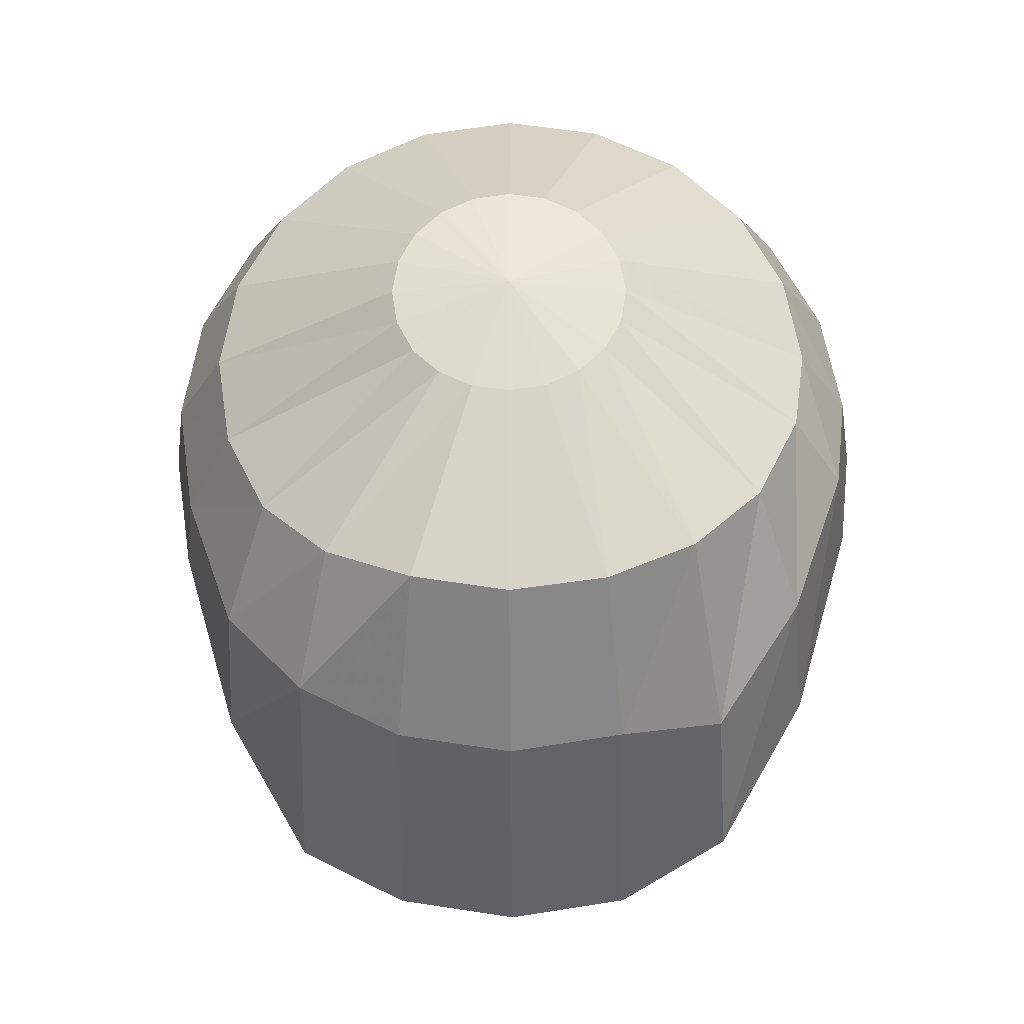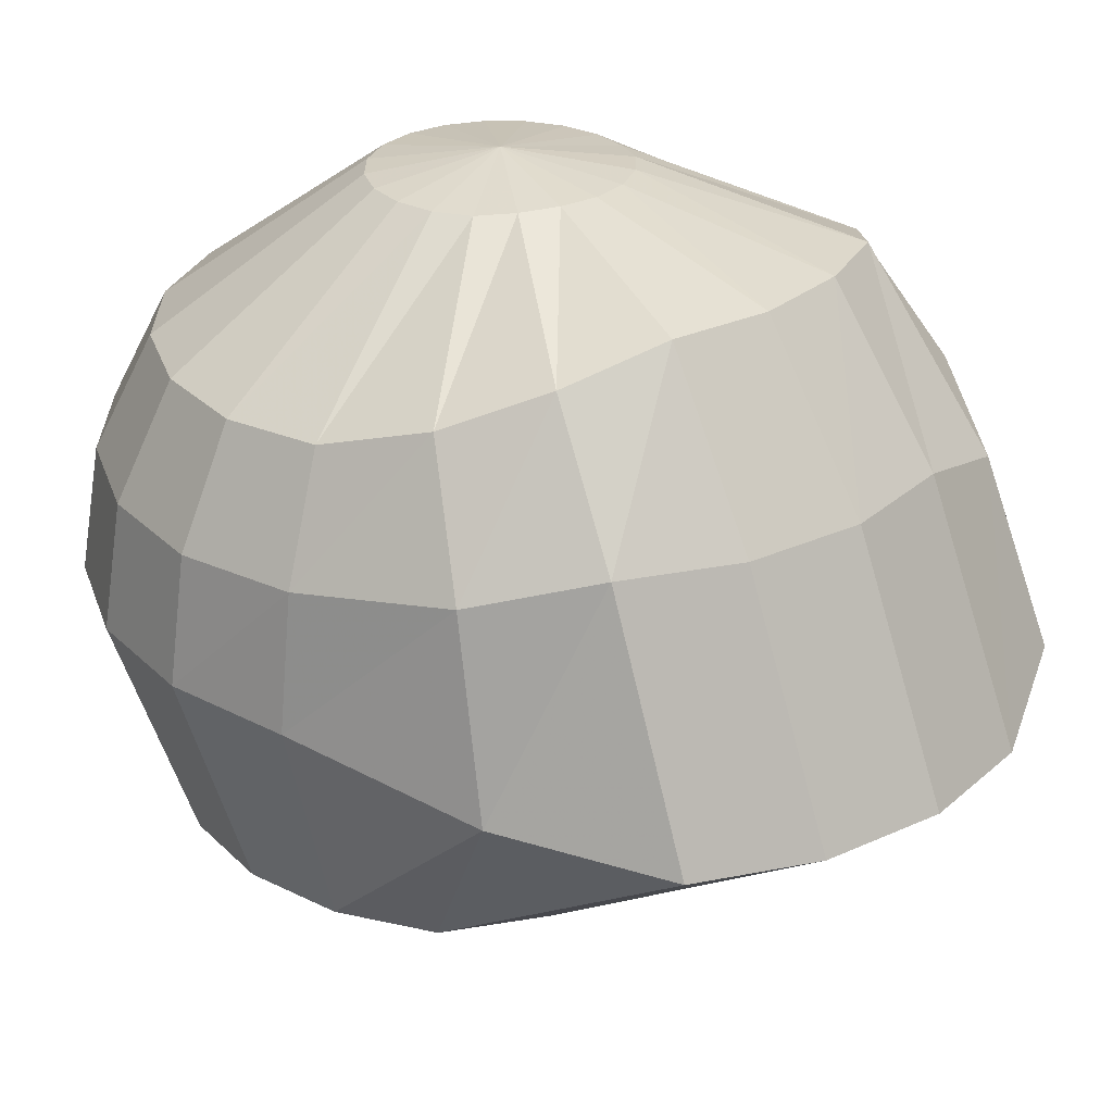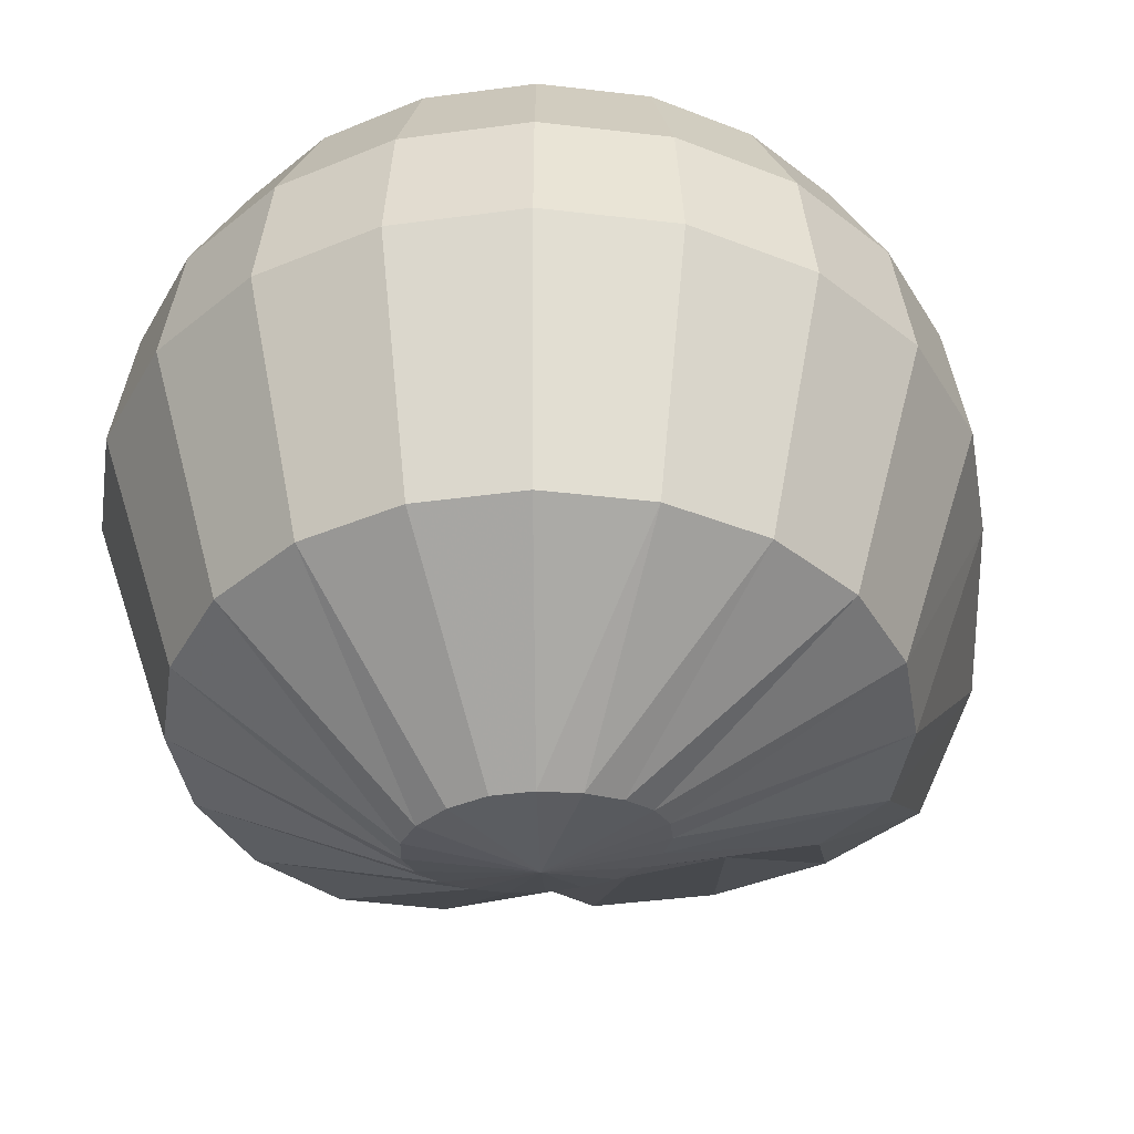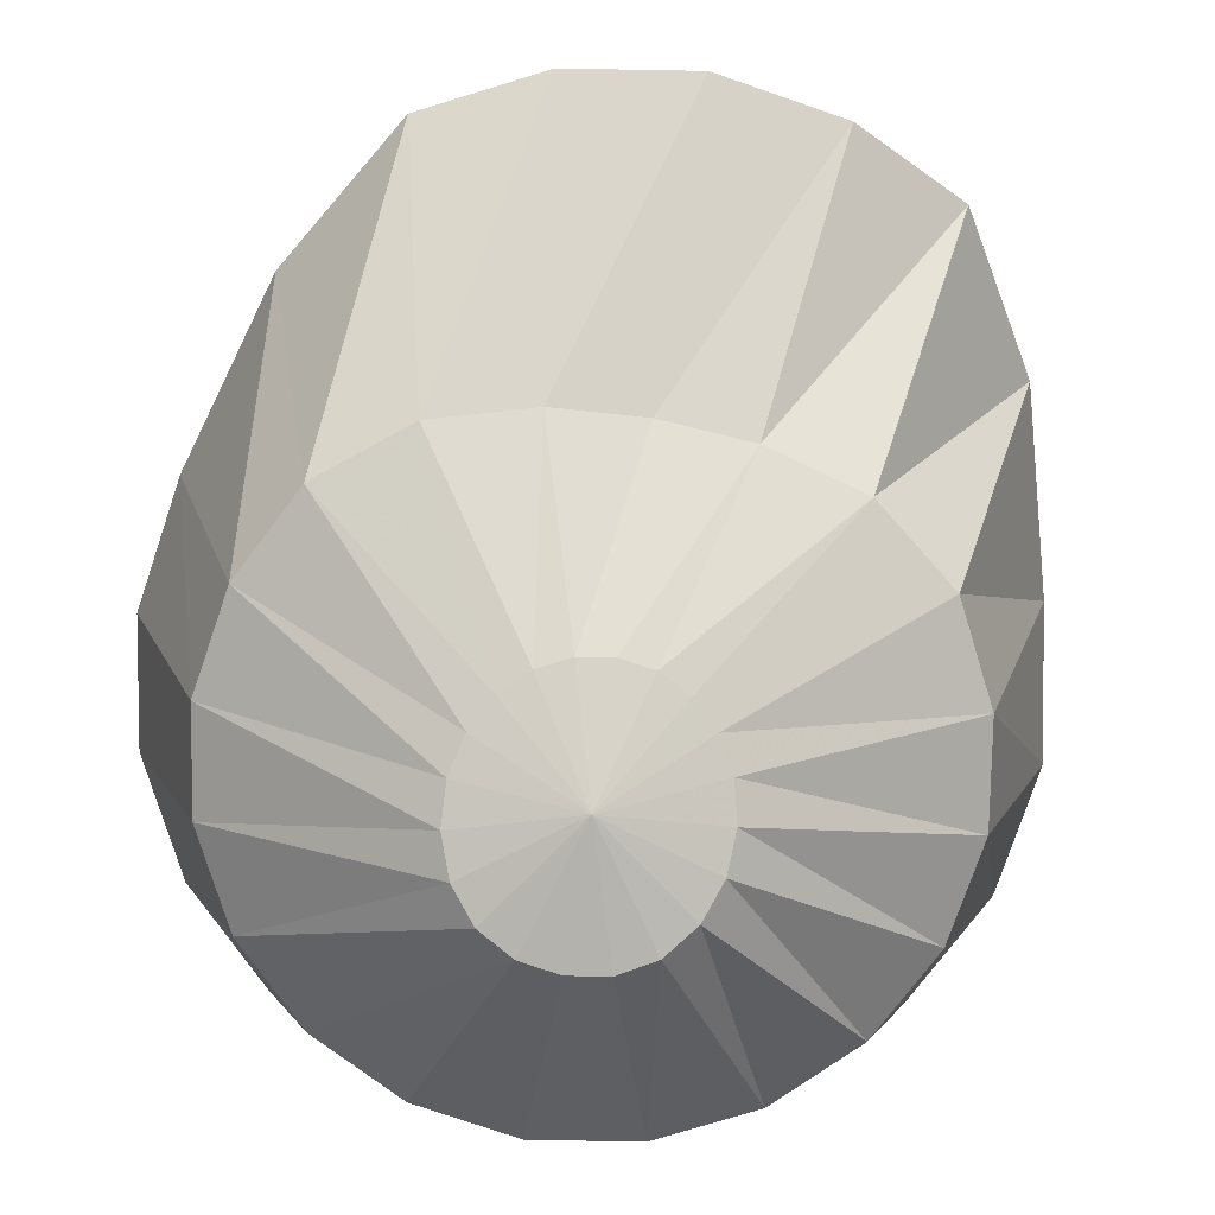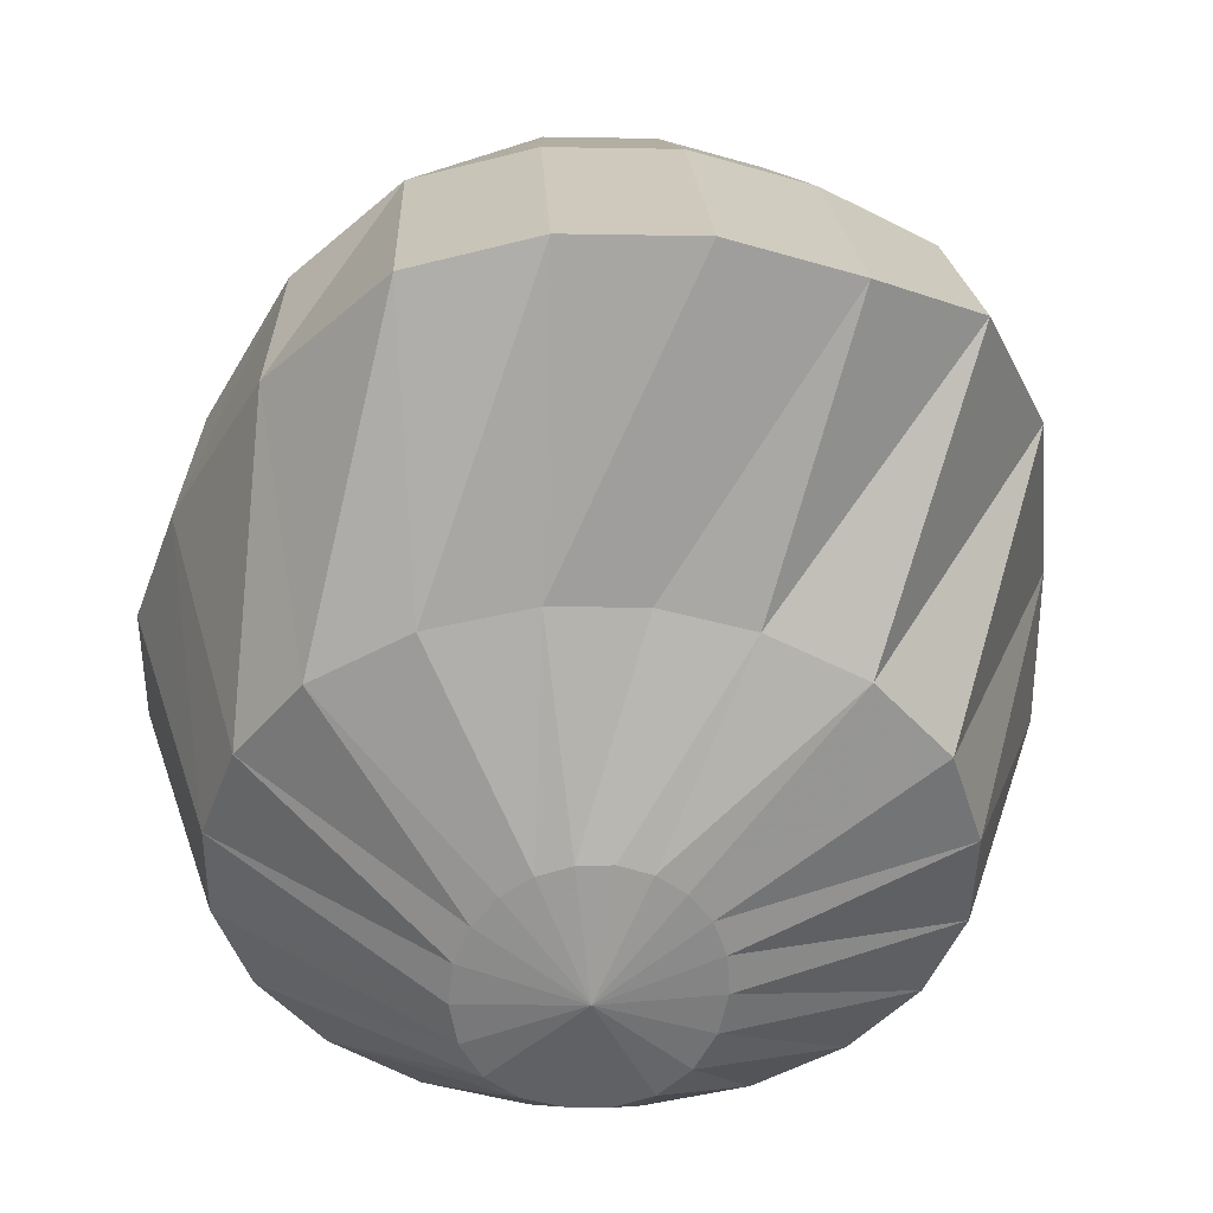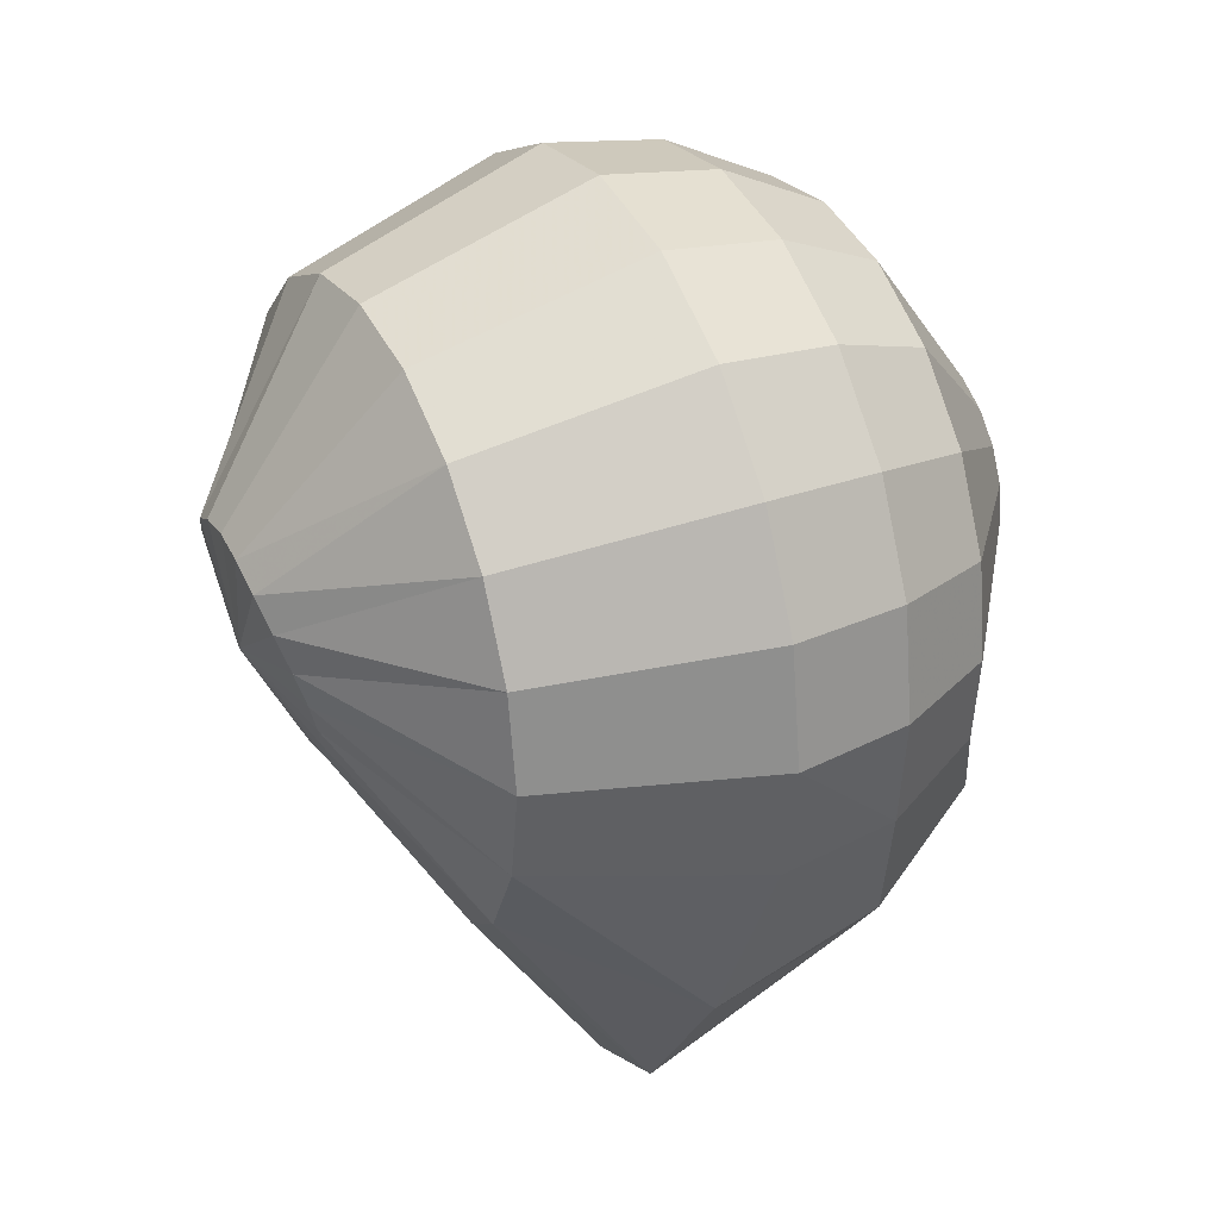
<metadata>
{"format":"obj","ext":"obj","renderer":"f3d","projection":"perspective","resolution":1024,"background":"white","views":[{"elev":-27.0,"azim":-179.5,"up":"+Z"},{"elev":28.0,"azim":136.1,"up":"+Y"},{"elev":-39.4,"azim":18.6,"up":"+Y"},{"elev":-76.1,"azim":170.0,"up":"+Y"},{"elev":-44.6,"azim":169.9,"up":"+Y"},{"elev":33.9,"azim":64.2,"up":"+Z"}]}
</metadata>
<code>
v 0.8006 -2.595 -0.2274
v 0.6651 -2.533 -0.4621
v 0.4753 -2.49 -0.6411
v 0.2474 -2.465 -0.753
v 0 -2.452 -0.7905
v -0.2474 -2.465 -0.753
v -0.4753 -2.49 -0.6411
v -0.6651 -2.533 -0.4621
v -0.8006 -2.595 -0.2274
v -0.8671 -2.675 0.04768
v -0.8516 -2.764 0.3411
v -0.7459 -2.848 0.622
v -0.5531 -2.908 0.8527
v -0.293 -2.93 0.9971
v 0 -2.93 1.044
v 0.293 -2.93 0.9971
v 0.5531 -2.908 0.8527
v 0.7459 -2.848 0.622
v 0.8516 -2.764 0.3411
v 0.8671 -2.675 0.04768
v 2.36 -1.816 -0.6715
v 2.008 -1.816 -1.363
v 1.391 -1.729 -1.846
v 0.6651 -1.566 -2.026
v 0 -1.496 -2.059
v -0.6651 -1.559 -2.026
v -1.391 -1.688 -1.848
v -2.008 -1.772 -1.366
v -2.36 -1.808 -0.672
v -2.482 -1.816 0.0955
v -2.36 -1.816 0.8625
v -2.008 -1.816 1.554
v -1.459 -1.816 2.103
v -0.767 -1.816 2.456
v -0 -1.816 2.577
v 0.767 -1.816 2.456
v 1.459 -1.816 2.103
v 2.008 -1.816 1.554
v 2.36 -1.816 0.8625
v 2.482 -1.816 0.0955
v 2.918 -0.03245 -0.8854
v 2.482 -0.285 -2.362
v 1.803 -0.4611 -3.507
v 0.948 -0.4611 -3.943
v 0 -0.4611 -4.093
v -0.948 -0.4611 -3.943
v -1.803 -0.1413 -3.527
v -2.482 0.229 -2.421
v -2.918 0.4438 -0.9279
v -3.068 0.03079 0.09277
v -2.918 -0.0128 1.044
v -2.482 -0.0128 1.899
v -1.803 -0.0128 2.577
v -0.948 -0.0128 3.013
v -0 -0.0128 3.163
v 0.948 -0.0128 3.013
v 1.803 -0.0128 2.577
v 2.482 -0.0128 1.899
v 2.918 -0.0128 1.044
v 3.068 -0.0128 0.0955
v 2.775 0.9702 -0.8517
v 2.36 1.145 -2.012
v 1.715 1.385 -2.738
v 0.9016 1.385 -3.152
v 0 1.385 -3.295
v -0.9016 1.385 -3.152
v -1.715 1.177 -2.978
v -2.36 1.427 -2.044
v -2.775 1.428 -0.8711
v -2.918 1.006 0.09107
v -2.775 0.9352 0.9971
v -2.36 0.9352 1.81
v -1.715 0.9352 2.456
v -0.9016 0.9352 2.87
v -0 0.9352 3.013
v 0.9016 0.9352 2.87
v 1.715 0.9352 2.456
v 2.36 0.9352 1.81
v 2.775 0.9352 0.9971
v 2.918 0.9352 0.0955
v 2.36 1.828 -0.6738
v 2.008 2.065 -1.429
v 1.459 2.358 -1.98
v 0.767 2.605 -2.316
v 0 2.605 -2.438
v -0.767 2.596 -2.327
v -1.459 2.555 -2.022
v -2.008 2.336 -1.457
v -2.36 2.105 -0.6912
v -2.482 1.828 0.09315
v -2.36 1.79 0.8625
v -2.008 1.79 1.554
v -1.459 1.79 2.103
v -0.767 1.79 2.456
v -0 1.79 2.577
v 0.767 1.79 2.456
v 1.459 1.79 2.103
v 2.008 1.79 1.554
v 2.36 1.79 0.8625
v 2.482 1.79 0.0955
v 0.9016 2.905 -0.1975
v 0.767 2.91 -0.462
v 0.5572 2.934 -0.6733
v 0.293 2.948 -0.8088
v 0 2.948 -0.8552
v -0.293 2.948 -0.8088
v -0.5572 2.948 -0.6742
v -0.767 2.934 -0.4636
v -0.9016 2.91 -0.1977
v -0.948 2.905 0.0955
v -0.9016 2.905 0.3885
v -0.767 2.905 0.6527
v -0.5572 2.905 0.8625
v -0.293 2.905 0.9971
v 0 2.905 1.044
v 0.293 2.905 0.9971
v 0.5572 2.905 0.8625
v 0.767 2.905 0.6527
v 0.9016 2.905 0.3885
v 0.948 2.905 0.0955
v 0 -2.87 0.05802
v 0 3.055 0.0955
f 1 2 22 21
f 2 3 23 22
f 3 4 24 23
f 4 5 25 24
f 5 6 26 25
f 6 7 27 26
f 7 8 28 27
f 8 9 29 28
f 9 10 30 29
f 10 11 31 30
f 11 12 32 31
f 12 13 33 32
f 13 14 34 33
f 14 15 35 34
f 15 16 36 35
f 16 17 37 36
f 17 18 38 37
f 18 19 39 38
f 19 20 40 39
f 20 1 21 40
f 21 22 42 41
f 22 23 43 42
f 23 24 44 43
f 24 25 45 44
f 25 26 46 45
f 26 27 47 46
f 27 28 48 47
f 28 29 49 48
f 29 30 50 49
f 30 31 51 50
f 31 32 52 51
f 32 33 53 52
f 33 34 54 53
f 34 35 55 54
f 35 36 56 55
f 36 37 57 56
f 37 38 58 57
f 38 39 59 58
f 39 40 60 59
f 40 21 41 60
f 41 42 62 61
f 42 43 63 62
f 43 44 64 63
f 44 45 65 64
f 45 46 66 65
f 46 47 67 66
f 47 48 68 67
f 48 49 69 68
f 49 50 70 69
f 50 51 71 70
f 51 52 72 71
f 52 53 73 72
f 53 54 74 73
f 54 55 75 74
f 55 56 76 75
f 56 57 77 76
f 57 58 78 77
f 58 59 79 78
f 59 60 80 79
f 60 41 61 80
f 61 62 82 81
f 62 63 83 82
f 63 64 84 83
f 64 65 85 84
f 65 66 86 85
f 66 67 87 86
f 67 68 88 87
f 68 69 89 88
f 69 70 90 89
f 70 71 91 90
f 71 72 92 91
f 72 73 93 92
f 73 74 94 93
f 74 75 95 94
f 75 76 96 95
f 76 77 97 96
f 77 78 98 97
f 78 79 99 98
f 79 80 100 99
f 80 61 81 100
f 81 82 102 101
f 82 83 103 102
f 83 84 104 103
f 84 85 105 104
f 85 86 106 105
f 86 87 107 106
f 87 88 108 107
f 88 89 109 108
f 89 90 110 109
f 90 91 111 110
f 91 92 112 111
f 92 93 113 112
f 93 94 114 113
f 94 95 115 114
f 95 96 116 115
f 96 97 117 116
f 97 98 118 117
f 98 99 119 118
f 99 100 120 119
f 100 81 101 120
f 2 1 121
f 3 2 121
f 4 3 121
f 5 4 121
f 6 5 121
f 7 6 121
f 8 7 121
f 9 8 121
f 10 9 121
f 11 10 121
f 12 11 121
f 13 12 121
f 14 13 121
f 15 14 121
f 16 15 121
f 17 16 121
f 18 17 121
f 19 18 121
f 20 19 121
f 1 20 121
f 101 102 122
f 102 103 122
f 103 104 122
f 104 105 122
f 105 106 122
f 106 107 122
f 107 108 122
f 108 109 122
f 109 110 122
f 110 111 122
f 111 112 122
f 112 113 122
f 113 114 122
f 114 115 122
f 115 116 122
f 116 117 122
f 117 118 122
f 118 119 122
f 119 120 122
f 120 101 122

</code>
